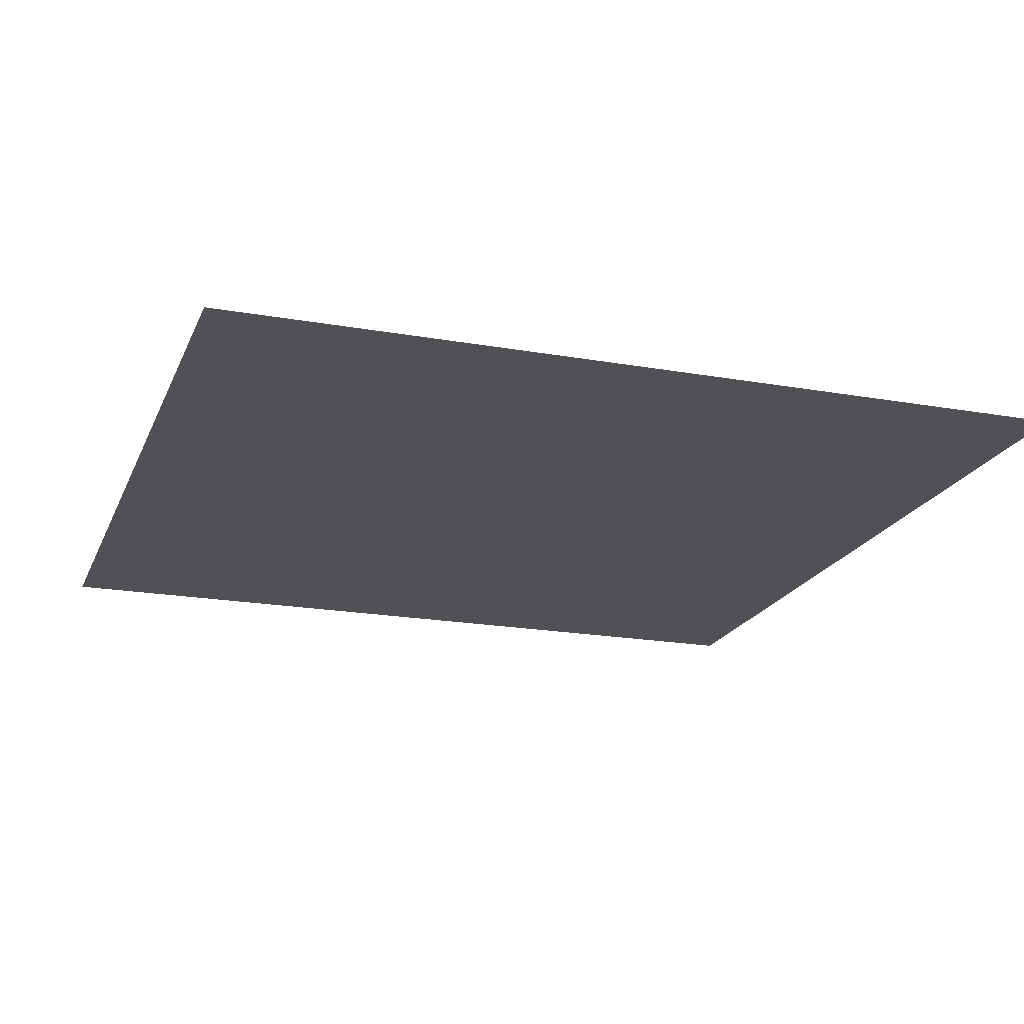
<metadata>
{"format":"obj","ext":"obj","renderer":"f3d","projection":"perspective","resolution":1024,"background":"white","views":[{"elev":-19.8,"azim":-18.2,"up":"+Y"}]}
</metadata>
<code>
o lobby
v 2e-06 8.699 19.13
v 2e-06 8.699 20.36
v -0.9348 8.62 19.13
v -0.9348 8.62 20.36
v -1.834 8.387 19.13
v -1.834 8.387 20.36
v -2.662 8.007 19.13
v -2.662 8.007 20.36
v -3.388 7.497 19.13
v -3.388 7.497 20.36
v -3.984 6.875 19.13
v -3.984 6.875 20.36
v -4.427 6.165 19.13
v -4.427 6.165 20.36
v -4.7 5.395 19.13
v -4.7 5.395 20.36
v -4.792 4.594 19.13
v -4.792 4.594 20.36
v 4.792 -0.02316 20.36
v 4.792 -0.02316 19.13
v -4.792 -0.02316 20.36
v -4.792 -0.02316 19.13
v 4.792 4.594 19.13
v 4.792 4.594 20.36
v 4.7 5.395 19.13
v 4.7 5.395 20.36
v 4.427 6.165 19.13
v 4.427 6.165 20.36
v 3.984 6.875 19.13
v 3.984 6.875 20.36
v 3.388 7.497 19.13
v 3.388 7.497 20.36
v 2.662 8.007 19.13
v 2.662 8.007 20.36
v 1.834 8.387 19.13
v 1.834 8.387 20.36
v 0.9348 8.62 19.13
v 0.9348 8.62 20.36
v 4.224 -0.009429 20.36
v -4.224 -0.009429 20.36
v -4.224 4.594 20.36
v -4.143 5.3 20.36
v 2.987 7.153 20.36
v 1.616 7.937 20.36
v 2.347 7.603 20.36
v 0.824 8.143 20.36
v 2e-06 8.213 20.36
v -0.824 8.143 20.36
v 4.224 4.594 20.36
v 4.143 5.3 20.36
v 3.512 6.604 20.36
v -3.902 5.979 20.36
v 3.902 5.979 20.36
v -1.616 7.937 20.36
v -2.347 7.603 20.36
v -3.512 6.604 20.36
v -2.987 7.153 20.36
v 4.224 -0.00943 19.13
v -4.224 -0.00943 19.13
v -4.224 4.594 19.13
v -4.143 5.3 19.13
v 2e-06 8.213 19.13
v -1.616 7.937 19.13
v -0.824 8.143 19.13
v -2.347 7.603 19.13
v -3.512 6.604 19.13
v -2.987 7.153 19.13
v 4.224 4.594 19.13
v 4.143 5.3 19.13
v 3.512 6.604 19.13
v -3.902 5.979 19.13
v 3.902 5.979 19.13
v 2.987 7.153 19.13
v 2.347 7.603 19.13
v 0.824 8.143 19.13
v 1.616 7.937 19.13
v -0.824 8.143 20.36
v 0.824 8.143 20.36
v 2.347 7.603 20.36
v 3.512 6.604 20.36
v 4.143 5.3 20.36
v 4.224 4.594 20.36
v 2.987 7.153 20.36
v 2e-06 8.213 20.36
v -2.347 7.603 20.36
v -3.512 6.604 20.36
v -4.143 5.3 20.36
v -4.224 -0.009429 20.36
v 4.224 -0.009429 20.36
v -4.224 4.594 20.36
v -2.987 7.153 20.36
v 1.616 7.937 20.36
v 3.902 5.979 20.36
v -3.902 5.979 20.36
v -1.616 7.937 20.36
v -0.824 8.143 19.13
v -2.347 7.603 19.13
v -3.512 6.604 19.13
v -4.143 5.3 19.13
v -4.224 4.594 19.13
v -2.987 7.153 19.13
v 2e-06 8.213 19.13
v 1.616 7.937 19.13
v 2.987 7.153 19.13
v 3.902 5.979 19.13
v 4.224 4.594 19.13
v -4.224 -0.00943 19.13
v 4.224 -0.00943 19.13
v -3.902 5.979 19.13
v 0.824 8.143 19.13
v 3.512 6.604 19.13
v 4.143 5.3 19.13
v -1.616 7.937 19.13
v 2.347 7.603 19.13
v -2e-06 -0.6 -20
v -2e-06 -2e-06 -20
v 0 -0.6 2e-06
v 0 0 2e-06
v -20 -0.6 -20
v -20 -2e-06 -20
v -20 -0.6 4e-06
v -20 0 4e-06
v 20 -1e-06 -10
v 20 10 -10
v 20 2e-06 20
v 20 10 20
v 19.5 -1e-06 -10
v 19.5 10 -10
v 19.5 2e-06 20
v 19.5 10 20
v 20 7.1 7.8
v 20 1e-06 7.8
v 20 7.1 12.2
v 20 1e-06 12.2
v 19.5 7.1 7.8
v 19.5 7.1 12.2
v 19.5 1e-06 7.8
v 19.5 1e-06 12.2
v -19.5 -1e-06 -10
v -19.5 10 -10
v -19.5 2e-06 20
v -19.5 10 20
v -20 -1e-06 -10
v -20 10 -10
v -20 2e-06 20
v -20 10 20
v -19.5 7.1 7.8
v -19.5 1e-06 7.8
v -19.5 7.1 12.2
v -19.5 1e-06 12.2
v -20 7.1 7.8
v -20 7.1 12.2
v -20 1e-06 7.8
v -20 1e-06 12.2
v 7.866 -0.08102 -10.56
v 7.866 1.919 -10.56
v 7.866 -0.08102 -9.442
v 7.866 1.919 -9.442
v -7.866 -0.08102 -10.56
v -7.866 1.919 -10.56
v -7.866 -0.08102 -9.442
v -7.866 1.919 -9.442
v -20 0 19.5
v -20 10 19.5
v 20 0 19.5
v 20 10 19.5
v -20 1e-06 20
v -20 10 20
v 20 1e-06 20
v 20 10 20
v -4.792 4.594 19.5
v -4.7 5.395 19.5
v -4.427 6.165 19.5
v -3.984 6.875 19.5
v -2.662 8.007 19.5
v -3.388 7.497 19.5
v -1.834 8.387 19.5
v -0.9348 8.62 19.5
v 2e-06 8.699 19.5
v 1.834 8.387 19.5
v 0.9348 8.62 19.5
v 3.388 7.497 19.5
v 4.427 6.165 19.5
v 3.984 6.875 19.5
v 2.662 8.007 19.5
v -4.792 0 19.5
v 4.792 4.594 19.5
v 4.792 0 19.5
v 4.7 5.395 19.5
v -4.427 6.165 20
v -3.984 6.875 20
v -3.388 7.497 20
v -2.662 8.007 20
v 2e-06 8.699 20
v -1.834 8.387 20
v -0.9348 8.62 20
v 1.834 8.387 20
v 3.388 7.497 20
v 2.662 8.007 20
v 4.792 4.594 20
v 4.7 5.395 20
v 4.427 6.165 20
v 3.984 6.875 20
v 0.9348 8.62 20
v -4.792 1e-06 20
v -4.792 4.594 20
v -4.7 5.395 20
v 4.792 1e-06 20
v 20 -0.6 0
v 20 0 0
v 20 -0.6 20
v 20 1e-06 20
v 0 -0.6 2e-06
v 0 0 2e-06
v 2e-06 -0.6 20
v 2e-06 1e-06 20
v -11.22 -2e-06 -15.37
v -11.22 10 -15.37
v 11.22 -2e-06 -15.37
v 11.22 10 -15.37
v -11.22 -2e-06 -14.77
v -11.22 10 -14.77
v 11.22 -2e-06 -14.77
v 11.22 10 -14.77
v -20 -1e-06 -10.61
v -20 10 -10.61
v 20 -1e-06 -10.61
v 20 10 -10.61
v -20 -1e-06 -9.925
v -20 10 -9.925
v 20 -1e-06 -9.925
v 20 10 -9.925
v -8.181 7.423 -10.61
v -5.454 7.775 -10.61
v -1.363 8.437 -10.61
v -2.727 8.26 -10.61
v -1e-06 8.506 -10.61
v 2.727 8.26 -10.61
v 1.363 8.437 -10.61
v 5.454 7.775 -10.61
v 8.181 7.423 -10.61
v -8.181 -1e-06 -10.61
v 8.181 -1e-06 -10.61
v -8.181 7.423 -9.925
v -5.454 7.775 -9.925
v -2.727 8.26 -9.925
v -1.363 8.437 -9.925
v -1e-06 8.506 -9.925
v 1.363 8.437 -9.925
v 2.727 8.26 -9.925
v 5.454 7.775 -9.925
v 8.181 7.423 -9.925
v -8.181 -1e-06 -9.925
v 8.181 -1e-06 -9.925
v 8.181 -2e-06 -10.61
v 8.181 7.423 -10.61
v 8.181 -2e-06 -9.739
v 8.181 7.423 -9.739
v -8.181 -2e-06 -10.61
v -8.181 7.423 -10.61
v -8.181 -2e-06 -9.739
v -8.181 7.423 -9.739
v -7.781 7.052 -9.834
v 7.781 7.052 -9.834
v 7.781 -2e-06 -9.834
v -7.781 -2e-06 -9.834
v 7.781 7.052 -10.61
v -7.781 7.052 -10.61
v 7.781 -2e-06 -10.61
v -7.781 -2e-06 -10.61
v 8.048 -2e-06 -9.741
v 7.914 -2e-06 -9.741
v -8.048 -2e-06 -9.741
v -7.914 -2e-06 -9.741
v -8.048 7.298 -9.741
v -7.914 7.175 -9.741
v 8.048 7.298 -9.741
v 7.914 7.175 -9.741
v 8.114 -2e-06 -9.721
v -8.114 -2e-06 -9.721
v -8.114 7.361 -9.721
v 8.114 7.361 -9.721
v -1e-06 8.506 -9.739
v -1e-06 8.106 -9.834
v -1e-06 8.506 -10.61
v -1e-06 8.106 -10.61
v -1e-06 8.372 -9.741
v -1e-06 8.239 -9.741
v -1e-06 8.439 -9.721
v -2.727 8.26 -9.739
v -5.454 7.775 -9.739
v -2.727 8.26 -10.61
v -5.454 7.775 -10.61
v -2.594 7.881 -10.61
v -5.187 7.422 -10.61
v -5.187 7.422 -9.834
v -2.594 7.881 -9.834
v -5.365 7.657 -9.741
v -2.683 8.134 -9.741
v -5.276 7.54 -9.741
v -2.638 8.008 -9.741
v -5.41 7.716 -9.721
v -2.705 8.197 -9.721
v 2.594 7.881 -9.834
v 5.187 7.422 -9.834
v 2.683 8.134 -9.741
v 5.365 7.657 -9.741
v 2.638 8.008 -9.741
v 5.276 7.54 -9.741
v 2.705 8.197 -9.721
v 5.41 7.716 -9.721
v 5.454 7.775 -9.739
v 2.727 8.26 -9.739
v 5.454 7.775 -10.61
v 2.727 8.26 -10.61
v 5.187 7.422 -10.61
v 2.594 7.881 -10.61
v -1.297 8.043 -9.834
v -1.341 8.305 -9.741
v -1.319 8.174 -9.741
v -1.352 8.371 -9.721
v -1.363 8.437 -9.739
v -1.363 8.437 -10.61
v -1.297 8.043 -10.61
v 1.363 8.437 -9.739
v 1.363 8.437 -10.61
v 1.297 8.043 -10.61
v 1.297 8.043 -9.834
v 1.341 8.305 -9.741
v 1.319 8.174 -9.741
v 1.352 8.371 -9.721
v 20 -0 12.4
v 20 7.4 12.4
v 19.38 -0 12.4
v 19.38 7.4 12.4
v 20 -1e-06 7.6
v 20 7.4 7.6
v 19.38 -1e-06 7.6
v 19.38 7.4 7.6
v 19.48 7 8
v 19.48 7 12
v 19.48 -0 12
v 19.48 -1e-06 8
v 20 7 12
v 20 7 8
v 20 -0 12
v 20 -1e-06 8
v 19.39 -0 12.27
v 19.39 -0 12.13
v 19.39 -1e-06 7.733
v 19.39 -1e-06 7.867
v 19.39 7.267 7.733
v 19.39 7.133 7.867
v 19.39 7.267 12.27
v 19.39 7.133 12.13
v 19.37 -0 12.33
v 19.37 -1e-06 7.667
v 19.37 7.333 7.667
v 19.37 7.333 12.33
v -20 -1e-06 7.6
v -20 7.4 7.6
v -19.38 -1e-06 7.6
v -19.38 7.4 7.6
v -20 -0 12.4
v -20 7.4 12.4
v -19.38 -0 12.4
v -19.38 7.4 12.4
v -19.48 7 12
v -19.48 7 8
v -19.48 -1e-06 8
v -19.48 -0 12
v -20 7 8
v -20 7 12
v -20 -1e-06 8
v -20 -0 12
v -19.39 -1e-06 7.733
v -19.39 -1e-06 7.867
v -19.39 -0 12.27
v -19.39 -0 12.13
v -19.39 7.267 12.27
v -19.39 7.133 12.13
v -19.39 7.267 7.733
v -19.39 7.133 7.867
v -19.37 -1e-06 7.667
v -19.37 -0 12.33
v -19.37 7.333 12.33
v -19.37 7.333 7.667
v 20 -0.6 -20
v 20 -2e-06 -20
v 20 -0.6 0
v 20 0 0
v -2e-06 -0.6 -20
v -2e-06 -2e-06 -20
v 0 -0.6 2e-06
v 0 0 2e-06
v 0 -0.6 2e-06
v 0 0 2e-06
v 2e-06 -0.6 20
v 2e-06 1e-06 20
v -20 -0.6 4e-06
v -20 0 4e-06
v -20 -0.6 20
v -20 1e-06 20
v 7.971 1.893 -11.41
v 7.971 2.228 -11.41
v 7.971 1.893 -8.592
v 7.971 2.228 -8.592
v -7.971 1.893 -11.41
v -7.971 2.228 -11.41
v -7.971 1.893 -8.592
v -7.971 2.228 -8.592
v 20 10 -20
v 20 10.6 -20
v 20 10 20
v 20 10.6 20
v -20 10 -20
v -20 10.6 -20
v -20 10 20
v -20 10.6 20
v -9.7 -2e-06 -15
v -9.7 10 -15
v -9.7 -2e-06 -10
v -9.7 10 -10
v -10.3 -2e-06 -15
v -10.3 10 -15
v -10.3 -2e-06 -10
v -10.3 10 -10
v 10.3 -2e-06 -15
v 10.3 10 -15
v 10.3 -2e-06 -10
v 10.3 10 -10
v 9.7 -2e-06 -15
v 9.7 10 -15
v 9.7 -2e-06 -10
v 9.7 10 -10
f 1 3 4 2
f 3 5 6 4
f 5 7 8 6
f 7 9 10 8
f 9 11 12 10
f 11 13 14 12
f 13 15 16 14
f 15 17 18 16
f 17 22 21 18
f 24 19 20 23
f 23 25 26 24
f 25 27 28 26
f 27 29 30 28
f 29 31 32 30
f 31 33 34 32
f 33 35 36 34
f 35 37 38 36
f 37 1 2 38
f 40 41 42 52 56 57 55 54 48 47 46 44 45 43 51 53 50 49 39 19 24 26 28 30 32 34 36 38 2 4 6 8 10 12 14 16 18 21
f 88 90 87 94 86 91 85 95 77 84 78 92 79 83 80 93 81 82 89 39 49 50 53 51 43 45 44 46 47 48 54 55 57 56 52 42 41 40
f 23 20 58 68 69 72 70 73 74 76 75 62 64 63 65 67 66 71 61 60 59 22 17 15 13 11 9 7 5 3 1 37 35 33 31 29 27 25
f 58 108 106 112 105 111 104 114 103 110 102 96 113 97 101 98 109 99 100 107 59 60 61 71 66 67 65 63 64 62 75 76 74 73 70 72 69 68
f 64 48 47 62
f 63 54 48 64
f 65 55 54 63
f 67 57 55 65
f 56 57 67 66
f 52 56 66 71
f 42 52 71 61
f 41 42 61 60
f 40 41 60 59
f 68 49 39 58
f 69 50 49 68
f 70 51 53 72
f 73 43 51 70
f 74 45 43 73
f 76 44 45 74
f 75 46 44 76
f 62 47 46 75
f 84 77 96 102
f 77 95 113 96
f 95 85 97 113
f 85 91 101 97
f 101 91 86 98
f 98 86 94 109
f 109 94 87 99
f 99 87 90 100
f 100 90 88 107
f 89 82 106 108
f 82 81 112 106
f 80 111 105 93
f 80 83 104 111
f 83 79 114 104
f 114 79 92 103
f 92 78 110 103
f 78 84 102 110
f 81 93 105 112
f 115 116 118 117
f 117 118 122 121
f 121 122 120 119
f 119 120 116 115
f 117 121 119 115
f 122 118 116 120
f 209 210 212 211
f 211 212 216 215
f 215 216 214 213
f 213 214 210 209
f 211 215 213 209
f 216 212 210 214
f 388 389 391 390
f 390 391 395 394
f 394 395 393 392
f 392 393 389 388
f 390 394 392 388
f 395 391 389 393
f 396 397 399 398
f 398 399 403 402
f 402 403 401 400
f 400 401 397 396
f 398 402 400 396
f 403 399 397 401
f 123 124 126 125 134 133 131 132
f 125 126 130 129
f 129 130 128 127 137 135 136 138
f 127 128 124 123
f 127 123 132 137
f 134 125 129 138
f 130 126 124 128
f 135 131 133 136
f 138 136 133 134
f 132 131 135 137
f 139 140 142 141 150 149 147 148
f 141 142 146 145
f 145 146 144 143 153 151 152 154
f 143 144 140 139
f 143 139 148 153
f 150 141 145 154
f 146 142 140 144
f 151 147 149 152
f 148 147 151 153
f 154 152 149 150
f 157 161 159 155
f 162 158 156 160
f 163 164 166 165 188 187 189 183 184 182 185 180 181 179 178 177 175 176 174 173 172 171 186
f 165 166 170 169
f 169 170 168 167 205 206 207 190 191 192 193 195 196 194 204 197 199 198 203 202 201 200 208
f 167 168 164 163
f 167 163 186 205
f 188 165 169 208
f 170 166 164 168
f 179 194 196 178
f 178 196 195 177
f 177 195 193 175
f 175 193 192 176
f 176 192 191 174
f 174 191 190 173
f 173 190 207 172
f 172 207 206 171
f 186 171 206 205
f 208 200 187 188
f 189 187 200 201
f 183 189 201 202
f 184 183 202 203
f 182 184 203 198
f 185 182 198 199
f 180 185 199 197
f 181 180 197 204
f 181 204 194 179
f 217 218 220 219
f 219 220 224 223
f 223 224 222 221
f 221 222 218 217
f 219 223 221 217
f 224 220 218 222
f 225 226 228 227 243 241 240 238 239 237 235 236 234 233 242
f 227 228 232 231
f 231 232 230 229 253 244 245 246 247 248 249 250 251 252 254
f 229 230 226 225
f 229 225 242 253
f 243 227 231 254
f 232 228 226 230
f 251 240 241 252
f 254 252 241 243
f 242 233 244 253
f 247 235 237 248
f 244 233 234 245
f 245 234 236 246
f 249 239 238 250
f 250 238 240 251
f 246 236 235 247
f 248 237 239 249
f 414 418 416 412
f 420 421 423 422
f 422 423 427 426
f 426 427 425 424
f 424 425 421 420
f 422 426 424 420
f 427 423 421 425
f 428 429 431 430
f 430 431 435 434
f 434 435 433 432
f 432 433 429 428
f 430 434 432 428
f 435 431 429 433
f 155 156 158 157
f 157 158 162 161
f 161 162 160 159
f 159 160 156 155
f 312 258 256 314
f 296 263 268 295
f 300 276 263 296
f 302 281 275 298
f 298 275 276 300
f 291 262 281 302
f 256 258 257 255
f 257 258 282 279
f 282 277 271 279
f 278 272 271 277
f 265 272 278 264
f 265 264 267 269
f 266 270 268 263
f 263 276 274 266
f 276 275 273 274
f 281 280 273 275
f 262 261 280 281
f 262 260 259 261
f 255 257 279 271 272 265 269
f 259 270 266 274 273 280 261
f 293 295 268 270 259 260
f 326 327 286 285
f 325 283 289 331
f 329 287 288 330
f 331 289 287 329
f 330 288 284 328
f 328 284 286 327
f 322 283 285 323
f 262 291 293 260
f 291 290 292 293
f 323 324 294 292
f 292 294 295 293
f 322 290 303 321
f 290 291 302 303
f 319 299 301 320
f 299 298 300 301
f 321 303 299 319
f 303 302 298 299
f 320 301 297 318
f 301 300 296 297
f 318 297 294 324
f 297 296 295 294
f 264 305 316 267
f 305 304 317 316
f 278 309 305 264
f 309 308 304 305
f 282 311 307 277
f 311 310 306 307
f 277 307 309 278
f 307 306 308 309
f 258 312 311 282
f 312 313 310 311
f 256 255 269 267 316 314
f 314 316 317 315
f 325 313 315 326
f 313 312 314 315
f 284 318 324 286
f 288 320 318 284
f 289 321 319 287
f 287 319 320 288
f 283 322 321 289
f 285 286 324 323
f 290 322 323 292
f 283 325 326 285
f 304 328 327 317
f 308 330 328 304
f 310 331 329 306
f 306 329 330 308
f 313 325 331 310
f 315 317 327 326
f 339 335 333 337
f 341 340 345 344
f 355 353 340 341
f 359 358 352 354
f 354 352 353 355
f 335 339 358 359
f 333 335 334 332
f 334 335 359 356
f 359 354 348 356
f 355 349 348 354
f 342 349 355 341
f 342 341 344 346
f 343 347 345 340
f 340 353 351 343
f 353 352 350 351
f 358 357 350 352
f 339 338 357 358
f 339 337 336 338
f 332 334 356 348 349 342 346
f 336 347 343 351 350 357 338
f 333 332 346 344 345 347 336 337
f 367 363 361 365
f 369 368 373 372
f 383 381 368 369
f 387 386 380 382
f 382 380 381 383
f 363 367 386 387
f 361 363 362 360
f 362 363 387 384
f 387 382 376 384
f 383 377 376 382
f 370 377 383 369
f 370 369 372 374
f 371 375 373 368
f 368 381 379 371
f 381 380 378 379
f 386 385 378 380
f 367 366 385 386
f 367 365 364 366
f 360 362 384 376 377 370 374
f 364 375 371 379 378 385 366
f 361 360 374 372 373 375 364 365
f 404 405 407 406
f 406 407 411 410
f 410 411 409 408
f 408 409 405 404
f 406 410 408 404
f 411 407 405 409
f 412 413 415 414
f 414 415 419 418
f 418 419 417 416
f 416 417 413 412
f 419 415 413 417
o UCX_lobby_00
v 20 -3 -20
v 20 6e-06 -20
v 20 -3 20
v 20 -6e-06 20
v -20 -3 -20
v -20 6e-06 -20
v -20 -3 20
v -20 -6e-06 20
f 436 437 439 438
f 438 439 443 442
f 442 443 441 440
f 440 441 437 436
f 438 442 440 436
f 443 439 437 441
o UCX_lobby_01
v 20 10 -20
v 20 10.6 -20
v 20 10 20
v 20 10.6 20
v -20 10 -20
v -20 10.6 -20
v -20 10 20
v -20 10.6 20
f 444 445 447 446
f 446 447 451 450
f 450 451 449 448
f 448 449 445 444
f 446 450 448 444
f 451 447 445 449
o UCX_lobby_02
v -9.7 -1e-06 -15
v -9.7 10 -15
v -9.7 -1e-06 -10
v -9.7 10 -10
v -10.3 -1e-06 -15
v -10.3 10 -15
v -10.3 -1e-06 -10
v -10.3 10 -10
f 452 453 455 454
f 454 455 459 458
f 458 459 457 456
f 456 457 453 452
f 454 458 456 452
f 459 455 453 457
o UCX_lobby_03
v 10.3 -1e-06 -15
v 10.3 10 -15
v 10.3 -1e-06 -10
v 10.3 10 -10
v 9.7 -1e-06 -15
v 9.7 10 -15
v 9.7 -1e-06 -10
v 9.7 10 -10
f 460 461 463 462
f 462 463 467 466
f 466 467 465 464
f 464 465 461 460
f 462 466 464 460
f 467 463 461 465
o UCX_lobby_05
v 10.56 -1e-06 -15.37
v 10.56 10 -15.37
v 10.56 -1e-06 -14.77
v 10.56 10 -14.77
v -10.56 -1e-06 -15.37
v -10.56 10 -15.37
v -10.56 -1e-06 -14.77
v -10.56 10 -14.77
f 468 469 471 470
f 470 471 475 474
f 474 475 473 472
f 472 473 469 468
f 470 474 472 468
f 475 471 469 473
o UCX_lobby_06
v 19.65 -1e-06 -10.53
v 19.65 10 -10.53
v 19.65 -1e-06 -9.932
v 19.65 10 -9.932
v 7.785 -1e-06 -10.53
v 7.785 10 -10.53
v 7.785 -1e-06 -9.932
v 7.785 10 -9.932
f 476 477 479 478
f 478 479 483 482
f 482 483 481 480
f 480 481 477 476
f 478 482 480 476
f 483 479 477 481
o UCX_lobby_07
v -7.785 -1e-06 -10.53
v -7.785 10 -10.53
v -7.785 -1e-06 -9.932
v -7.785 10 -9.932
v -19.65 -1e-06 -10.53
v -19.65 10 -10.53
v -19.65 -1e-06 -9.932
v -19.65 10 -9.932
f 484 485 487 486
f 486 487 491 490
f 490 491 489 488
f 488 489 485 484
f 486 490 488 484
f 491 487 485 489
o UCX_lobby_08
v 8.149 7.95 19.5
v 8.149 9.993 19.5
v 8.149 7.95 20.1
v 8.149 9.993 20.1
v -8.149 7.95 19.5
v -8.149 9.993 19.5
v -8.149 7.95 20.1
v -8.149 9.993 20.1
f 492 493 495 494
f 494 495 499 498
f 498 499 497 496
f 496 497 493 492
f 494 498 496 492
f 499 495 493 497
o UCX_lobby_09
v -4.245 1e-06 19.5
v -4.245 10 19.5
v -4.245 2e-06 20.1
v -4.245 10 20.1
v -20.05 1e-06 19.5
v -20.05 10 19.5
v -20.05 2e-06 20.1
v -20.05 10 20.1
f 500 501 503 502
f 502 503 507 506
f 506 507 505 504
f 504 505 501 500
f 502 506 504 500
f 507 503 501 505
o UCX_lobby_10
v 20.05 1e-06 19.5
v 20.05 10 19.5
v 20.05 2e-06 20.1
v 20.05 10 20.1
v 4.245 1e-06 19.5
v 4.245 10 19.5
v 4.245 2e-06 20.1
v 4.245 10 20.1
f 508 509 511 510
f 510 511 515 514
f 514 515 513 512
f 512 513 509 508
f 510 514 512 508
f 515 511 509 513
o UCX_lobby_11
v 8.149 7.95 -10.53
v 8.149 9.993 -10.53
v 8.149 7.95 -9.932
v 8.149 9.993 -9.932
v -8.149 7.95 -10.53
v -8.149 9.993 -10.53
v -8.149 7.95 -9.932
v -8.149 9.993 -9.932
f 516 517 519 518
f 518 519 523 522
f 522 523 521 520
f 520 521 517 516
f 518 522 520 516
f 523 519 517 521
o UCX_lobby_12
v 8.149 -0.2063 -11.42
v 8.149 2.221 -11.42
v 8.149 -0.2063 -8.576
v 8.149 2.221 -8.576
v -8.149 -0.2063 -11.42
v -8.149 2.221 -11.42
v -8.149 -0.2063 -8.576
v -8.149 2.221 -8.576
f 524 525 527 526
f 526 527 531 530
f 530 531 529 528
f 528 529 525 524
f 526 530 528 524
f 531 527 525 529
o UCX_lobby_13
v 20.1 -1e-06 -10.36
v 20.1 10 -10.36
v 20.1 1e-06 8
v 20.1 10 8
v 19.5 -1e-06 -10.36
v 19.5 10 -10.36
v 19.5 1e-06 8
v 19.5 10 8
f 532 533 535 534
f 534 535 539 538
f 538 539 537 536
f 536 537 533 532
f 534 538 536 532
f 539 535 533 537
o UCX_lobby_14
v -19.5 -1e-06 -10.36
v -19.5 10 -10.36
v -19.5 1e-06 8
v -19.5 10 8
v -20.1 -1e-06 -10.36
v -20.1 10 -10.36
v -20.1 1e-06 8
v -20.1 10 8
f 540 541 543 542
f 542 543 547 546
f 546 547 545 544
f 544 545 541 540
f 542 546 544 540
f 547 543 541 545
o UCX_lobby_15
v 20.1 1e-06 12
v 20.1 10 12
v 20.1 1e-06 19.85
v 20.1 10 19.85
v 19.5 1e-06 12
v 19.5 10 12
v 19.5 1e-06 19.85
v 19.5 10 19.85
f 548 549 551 550
f 550 551 555 554
f 554 555 553 552
f 552 553 549 548
f 550 554 552 548
f 555 551 549 553
o UCX_lobby_16
v -19.5 1e-06 12
v -19.5 10 12
v -19.5 1e-06 19.85
v -19.5 10 19.85
v -20.1 1e-06 12
v -20.1 10 12
v -20.1 1e-06 19.85
v -20.1 10 19.85
f 556 557 559 558
f 558 559 563 562
f 562 563 561 560
f 560 561 557 556
f 558 562 560 556
f 563 559 557 561
o UCX_lobby_17
v 20.1 7.002 7.973
v 20.1 10.22 7.973
v 20.1 7.002 12.06
v 20.1 10.22 12.06
v 19.5 7.002 7.973
v 19.5 10.22 7.973
v 19.5 7.002 12.06
v 19.5 10.22 12.06
f 564 565 567 566
f 566 567 571 570
f 570 571 569 568
f 568 569 565 564
f 566 570 568 564
f 571 567 565 569
o UCX_lobby_04
v -19.5 7.002 7.973
v -19.5 10.22 7.973
v -19.5 7.002 12.06
v -19.5 10.22 12.06
v -20.1 7.002 7.973
v -20.1 10.22 7.973
v -20.1 7.002 12.06
v -20.1 10.22 12.06
f 572 573 575 574
f 574 575 579 578
f 578 579 577 576
f 576 577 573 572
f 574 578 576 572
f 579 575 573 577
o UCX_void_00
v 1e+04 -63 -1e+04
v 1e+04 -60 -1e+04
v 1e+04 -63 1e+04
v 1e+04 -60 1e+04
v -1e+04 -63 -1e+04
v -1e+04 -60 -1e+04
v -1e+04 -63 1e+04
v -1e+04 -60 1e+04
f 580 581 583 582
f 582 583 587 586
f 586 587 585 584
f 584 585 581 580
f 582 586 584 580
f 587 583 581 585
o UCX_zone_lobby_00
v 18.5 -0.2 -18.5
v 18.5 10 -18.5
v 18.5 -0.2 18.5
v 18.5 10 18.5
v -18.5 -0.2 -18.5
v -18.5 10 -18.5
v -18.5 -0.2 18.5
v -18.5 10 18.5
f 588 589 591 590
f 590 591 595 594
f 594 595 593 592
f 592 593 589 588
f 590 594 592 588
f 595 591 589 593

</code>
